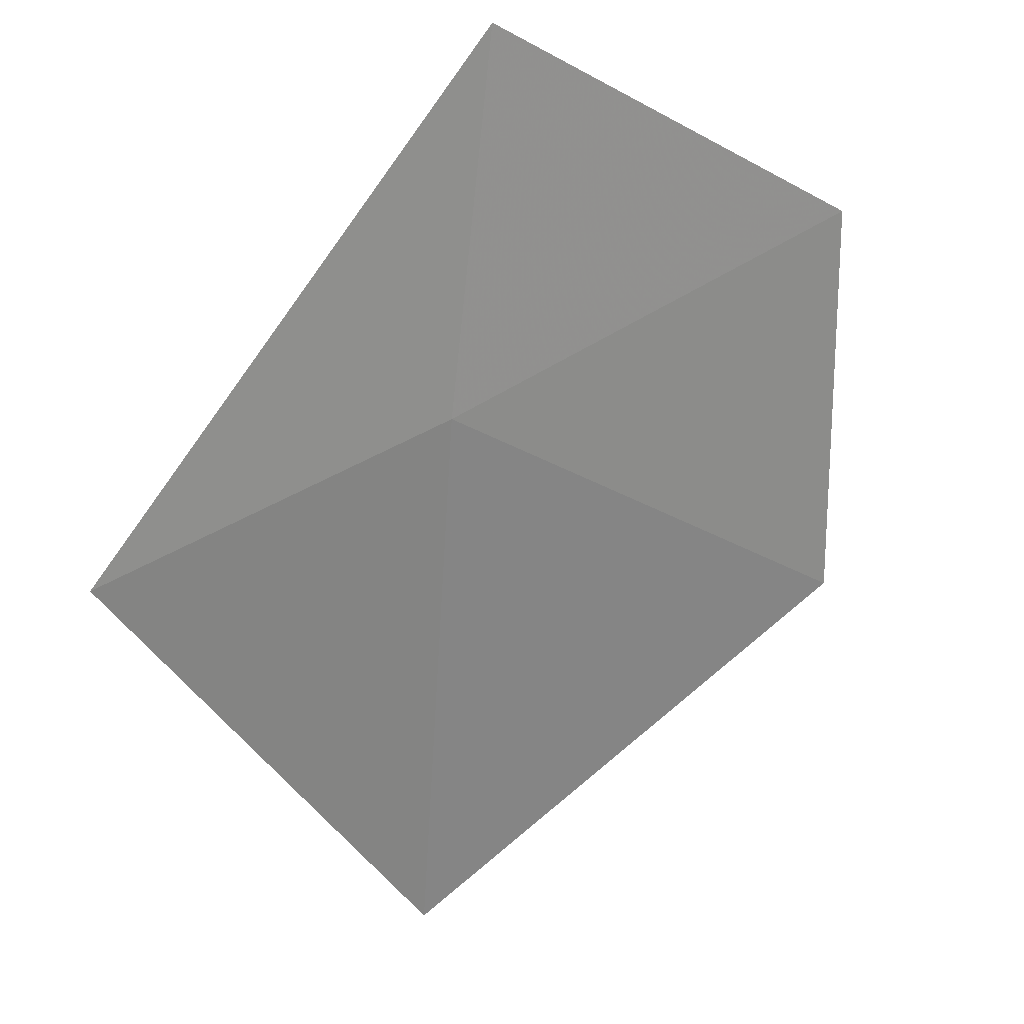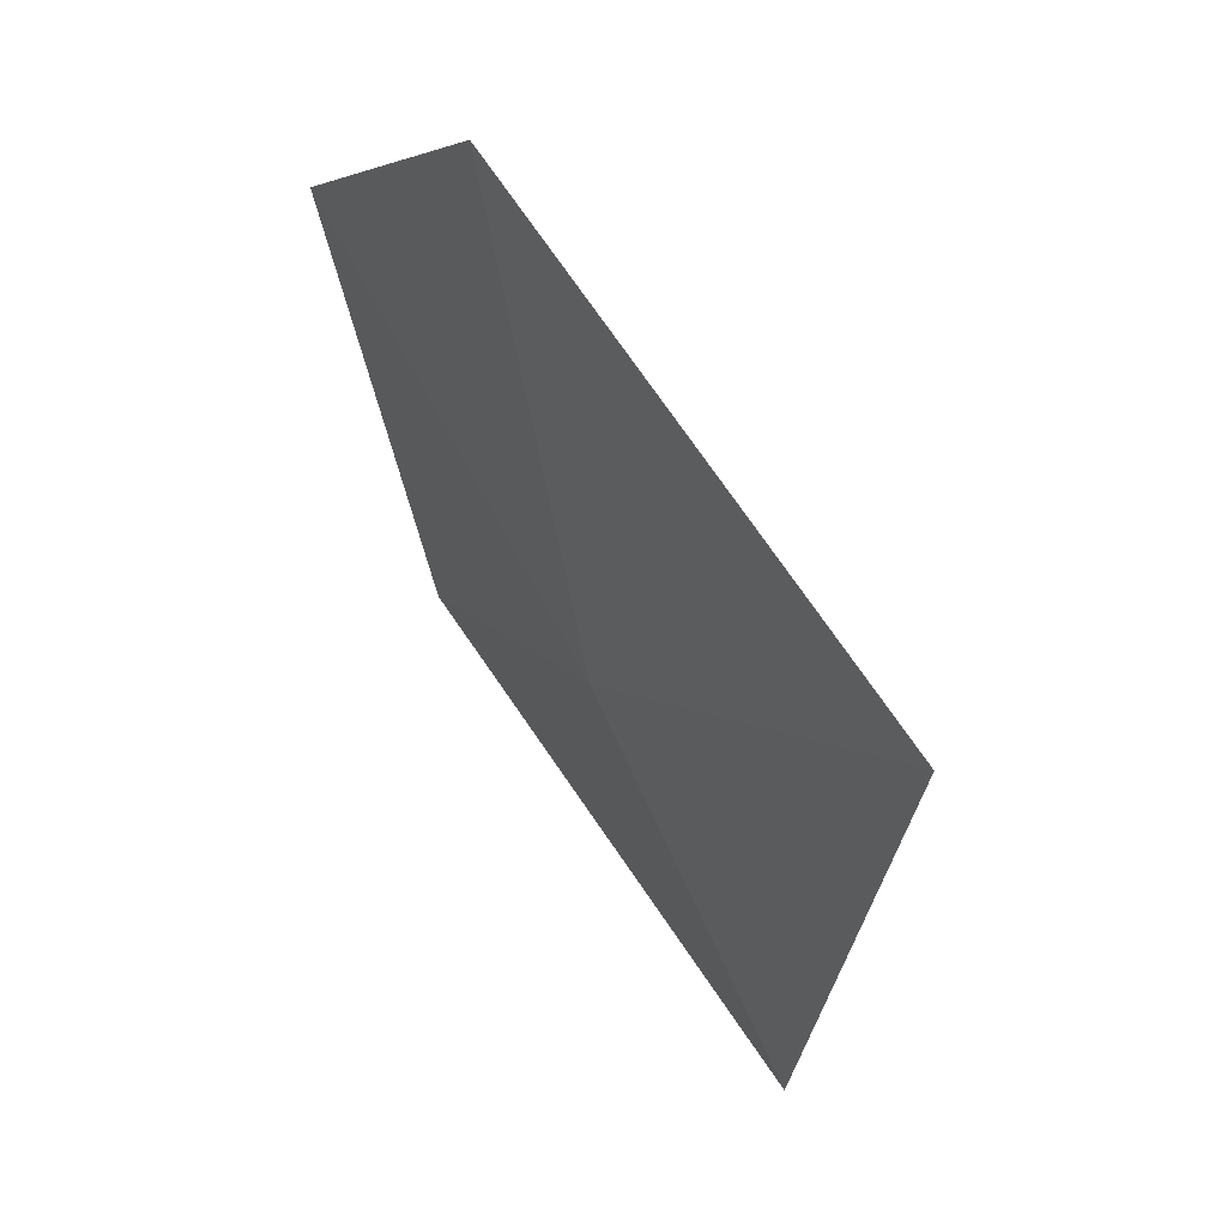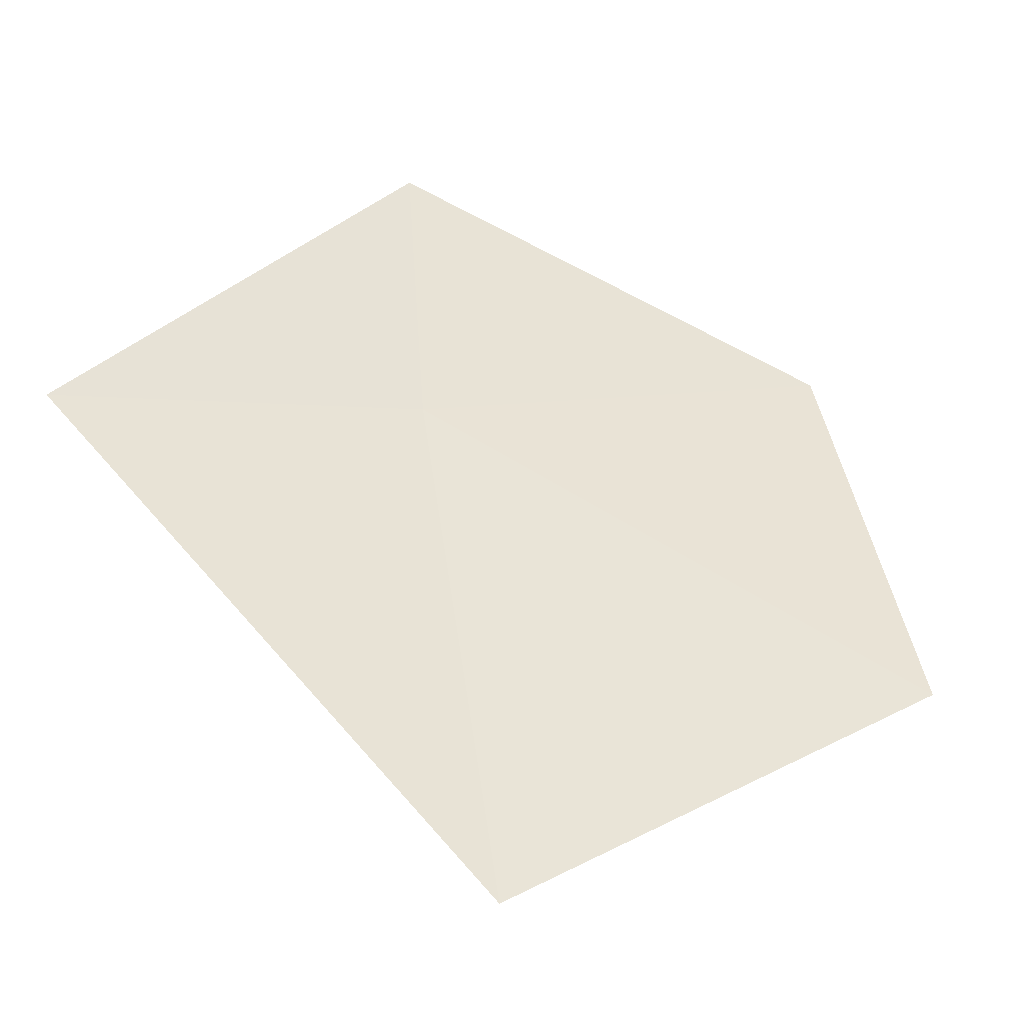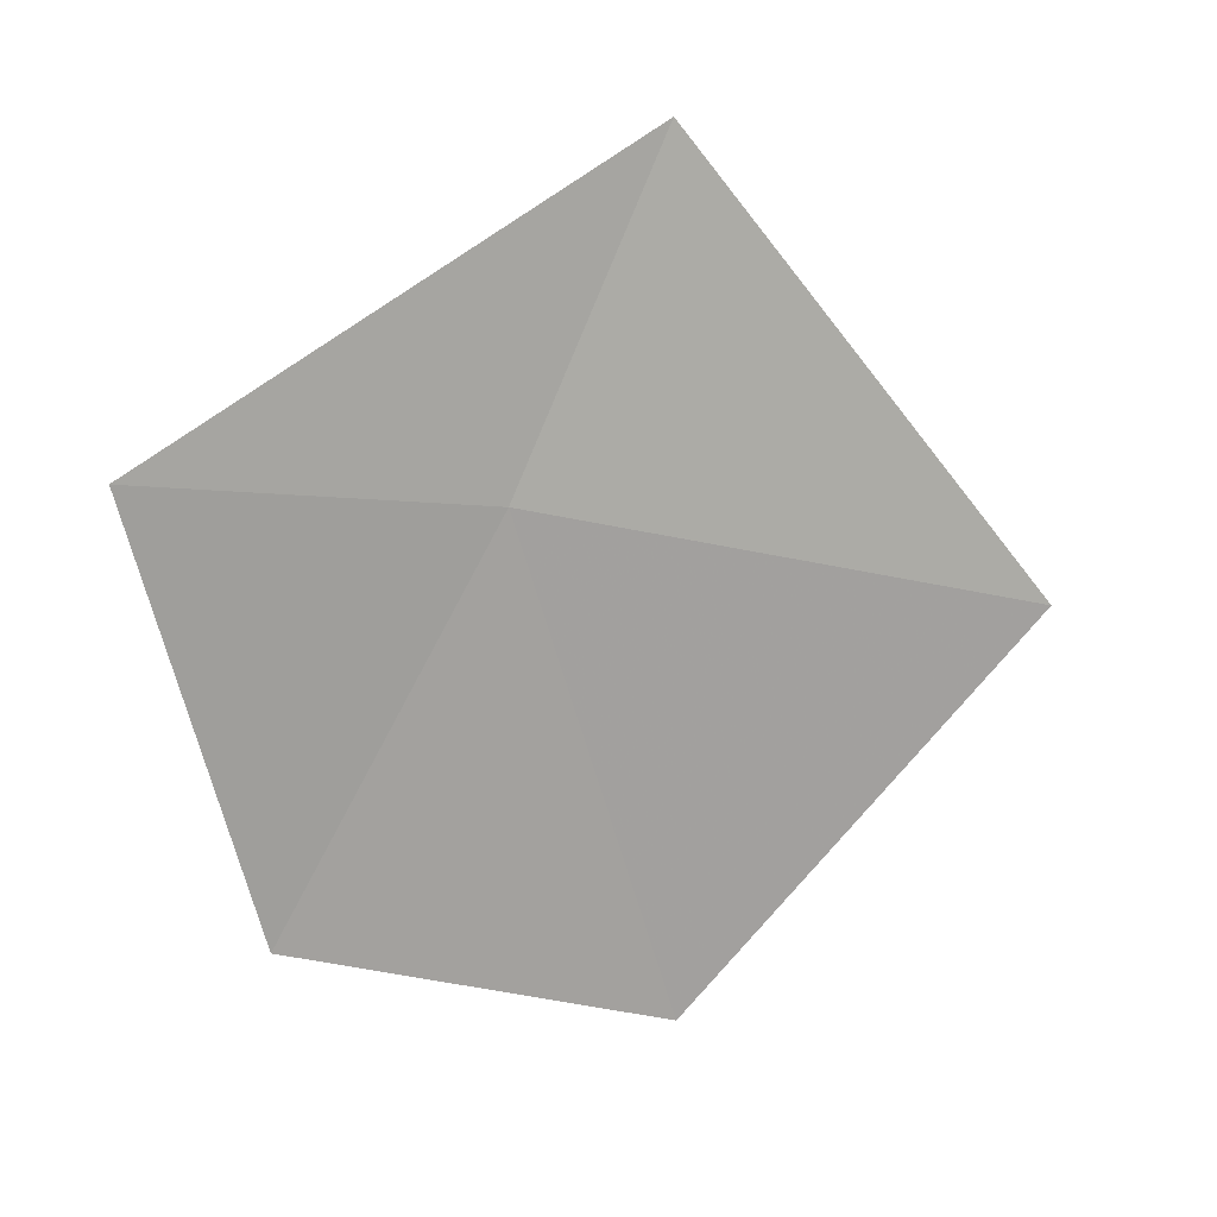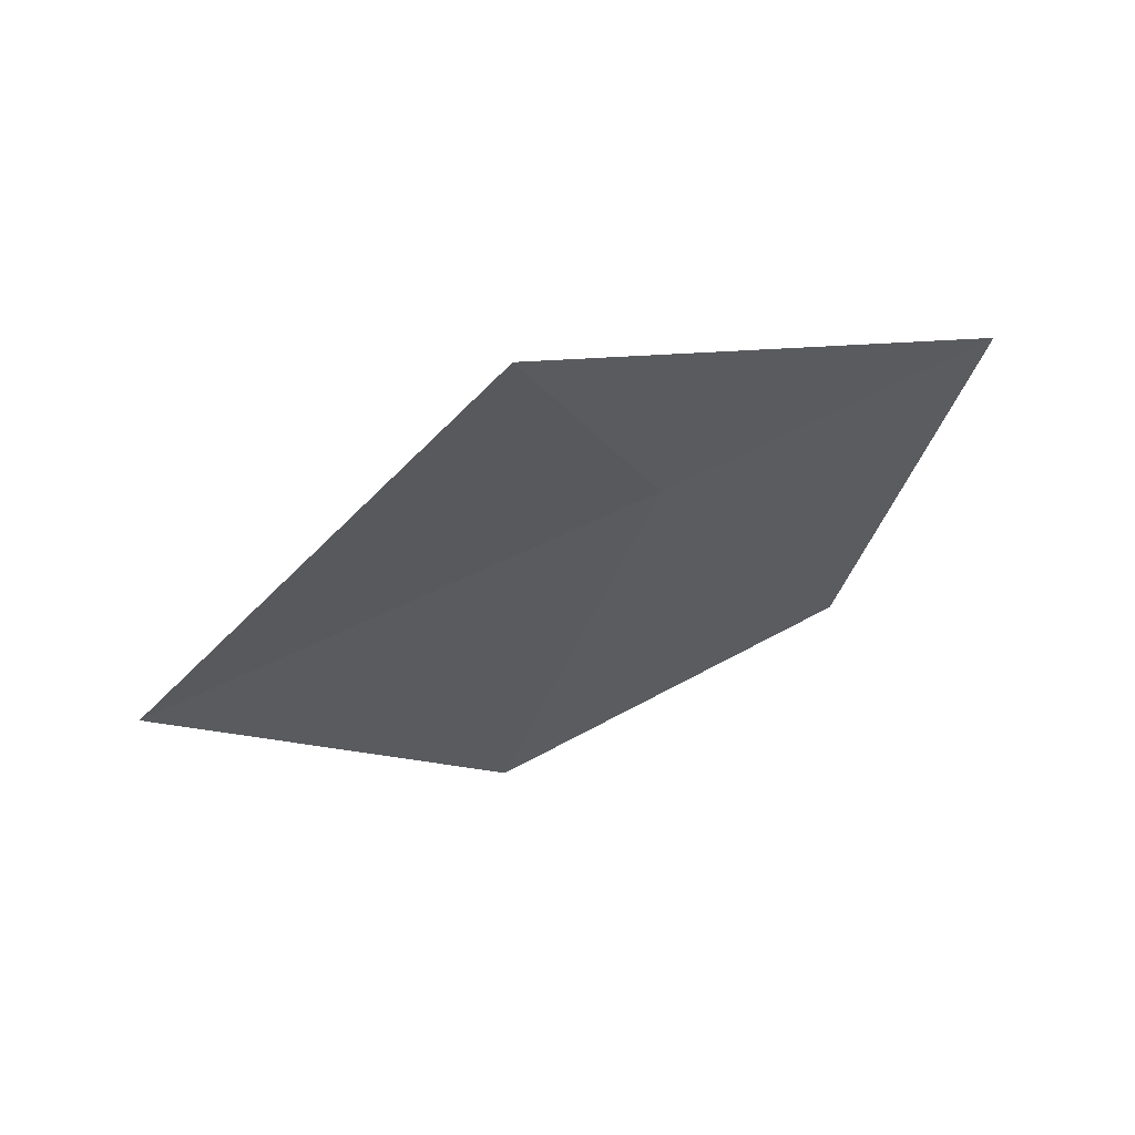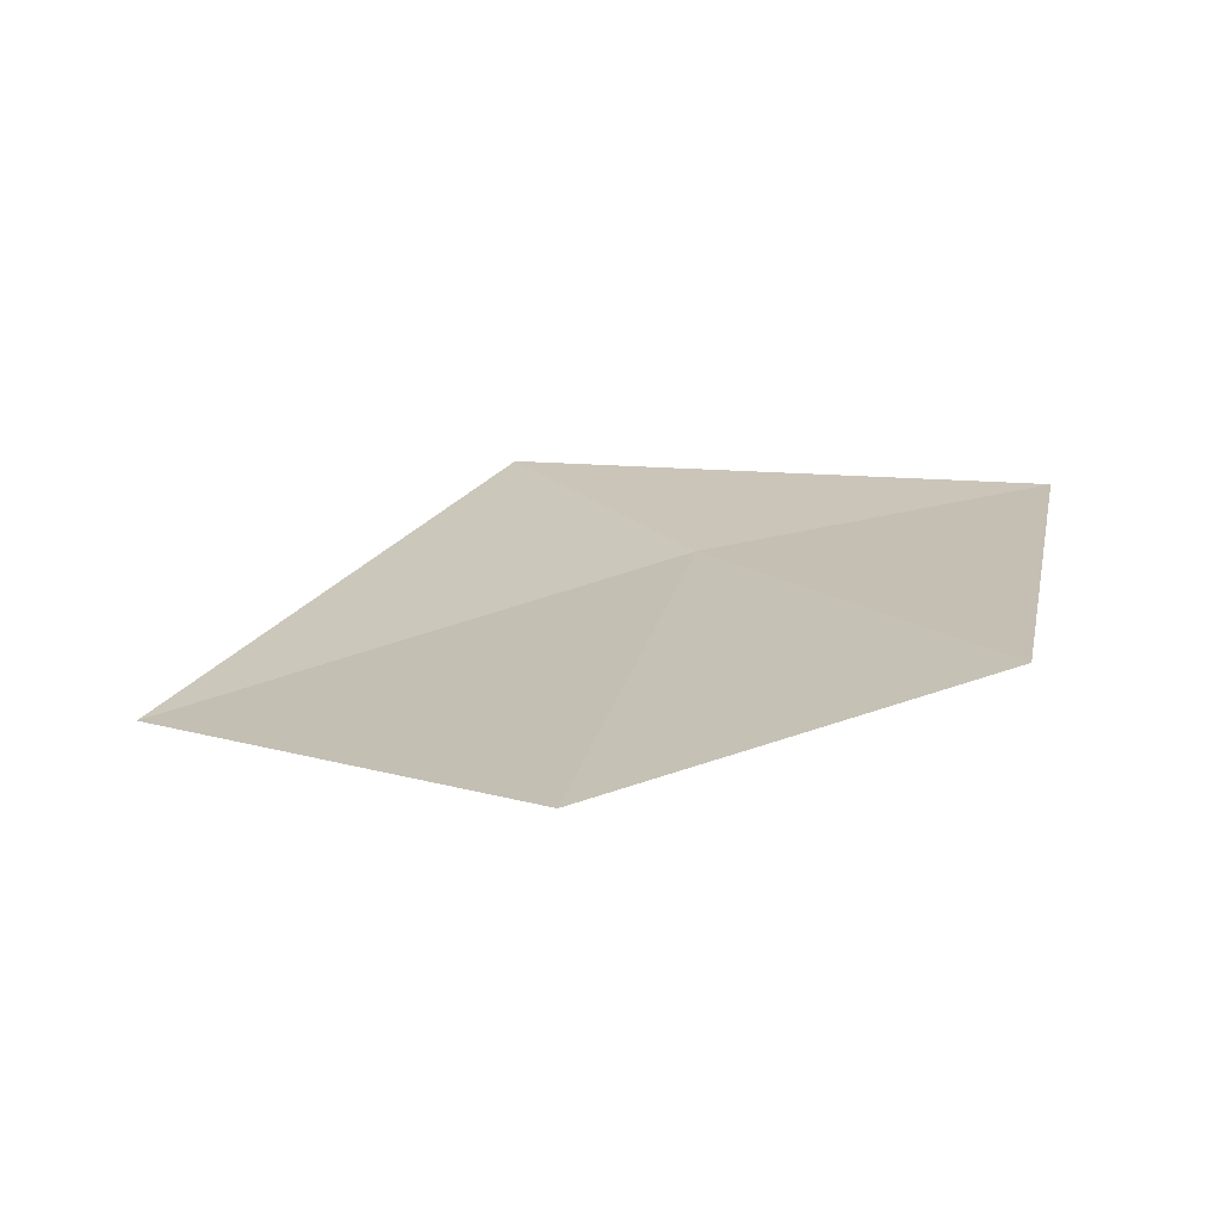
<metadata>
{"format":"obj","ext":"obj","renderer":"f3d","projection":"perspective","resolution":1024,"background":"white","views":[{"elev":-13.1,"azim":59.2,"up":"+Y"},{"elev":-52.2,"azim":-156.2,"up":"+Y"},{"elev":-79.0,"azim":76.9,"up":"+Y"},{"elev":26.8,"azim":-138.7,"up":"+Z"},{"elev":52.1,"azim":34.9,"up":"+Z"},{"elev":-79.0,"azim":66.9,"up":"+Z"}]}
</metadata>
<code>
v -1.6 16.35 28.32
v -1.72 15.67 29.49
v -0.9272 17.42 28.56
v -2.754 14.83 27.77
v -2.129 16.09 26.4
v -1.316 17.24 26.9
f 1 4 2
f 1 5 4
f 1 3 6
f 1 6 5
f 1 2 3

</code>
